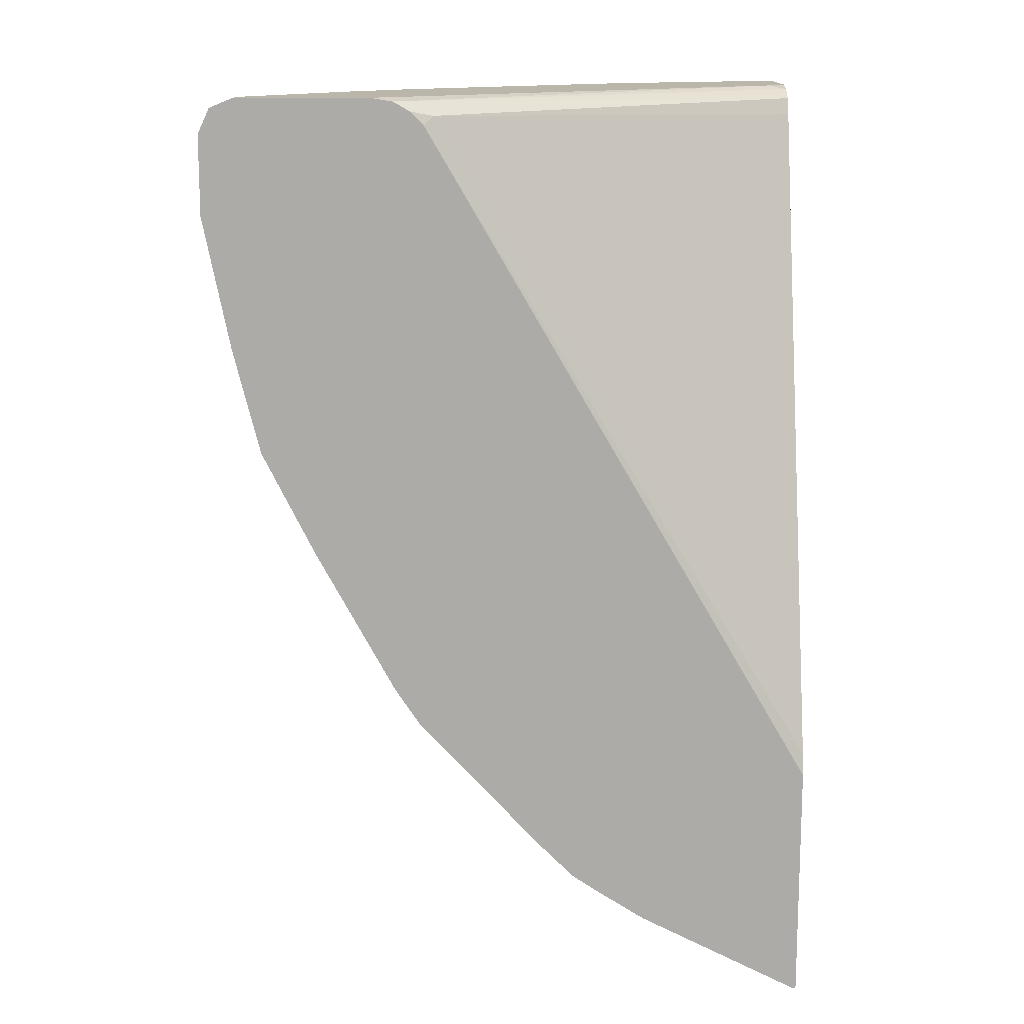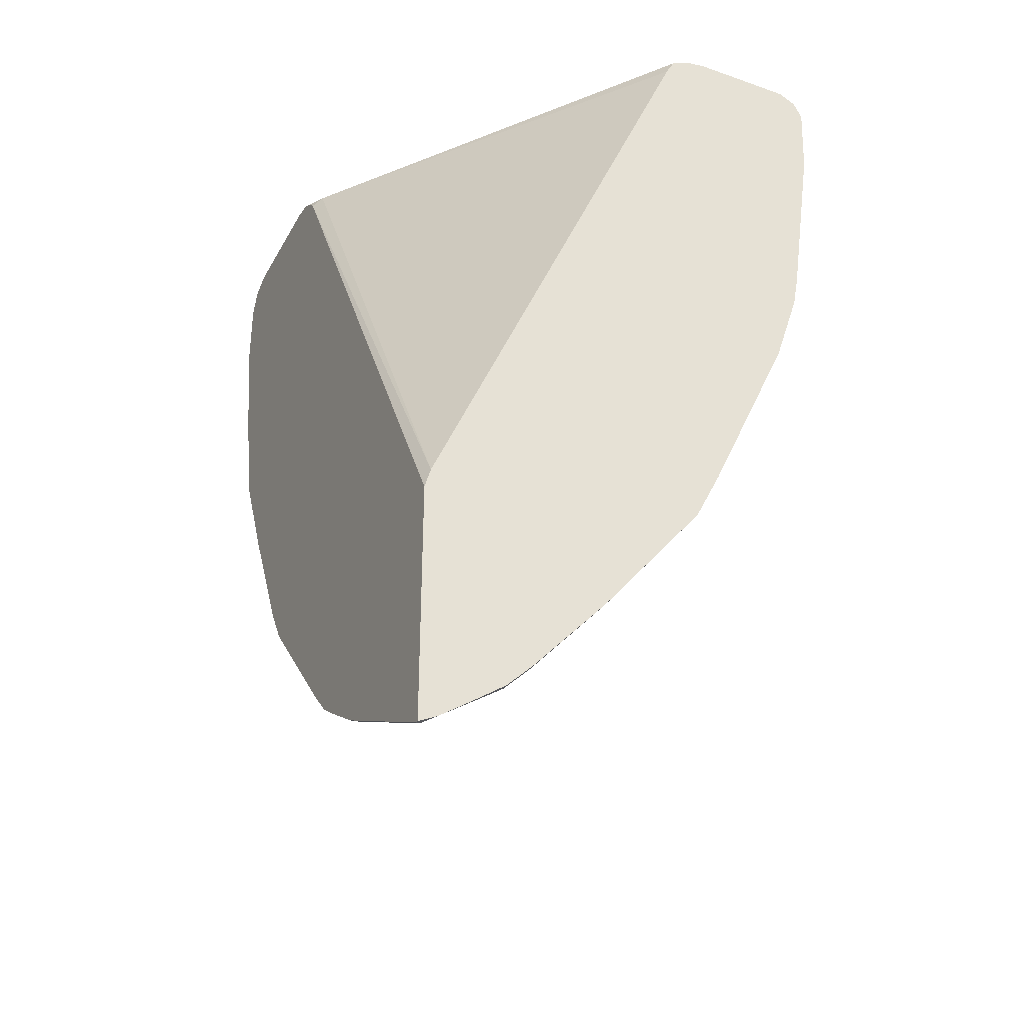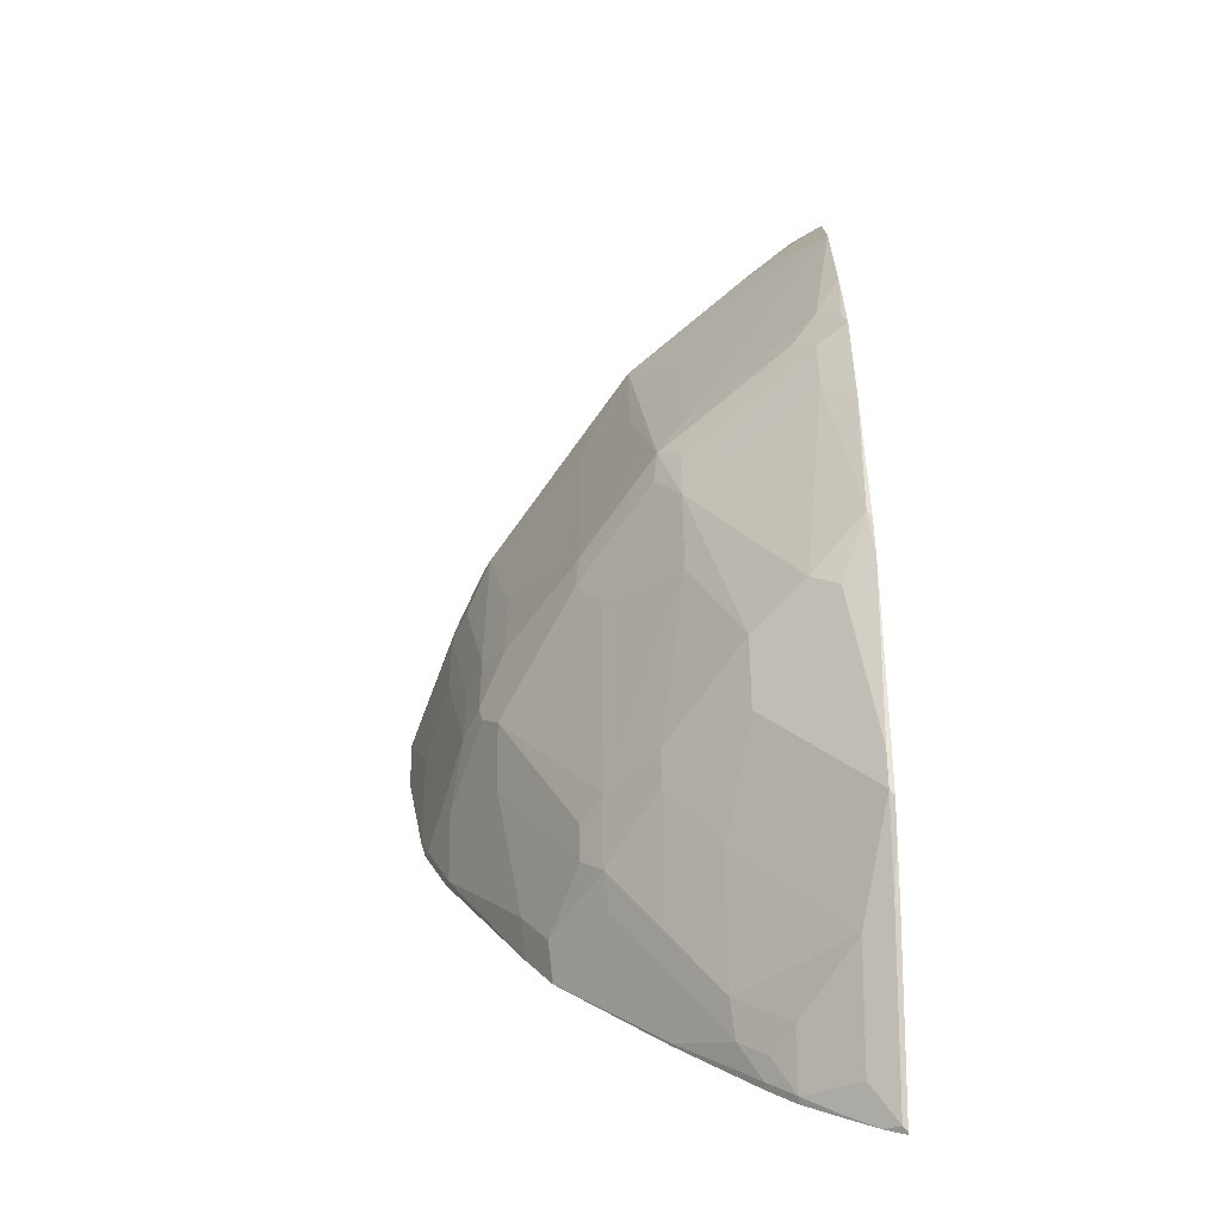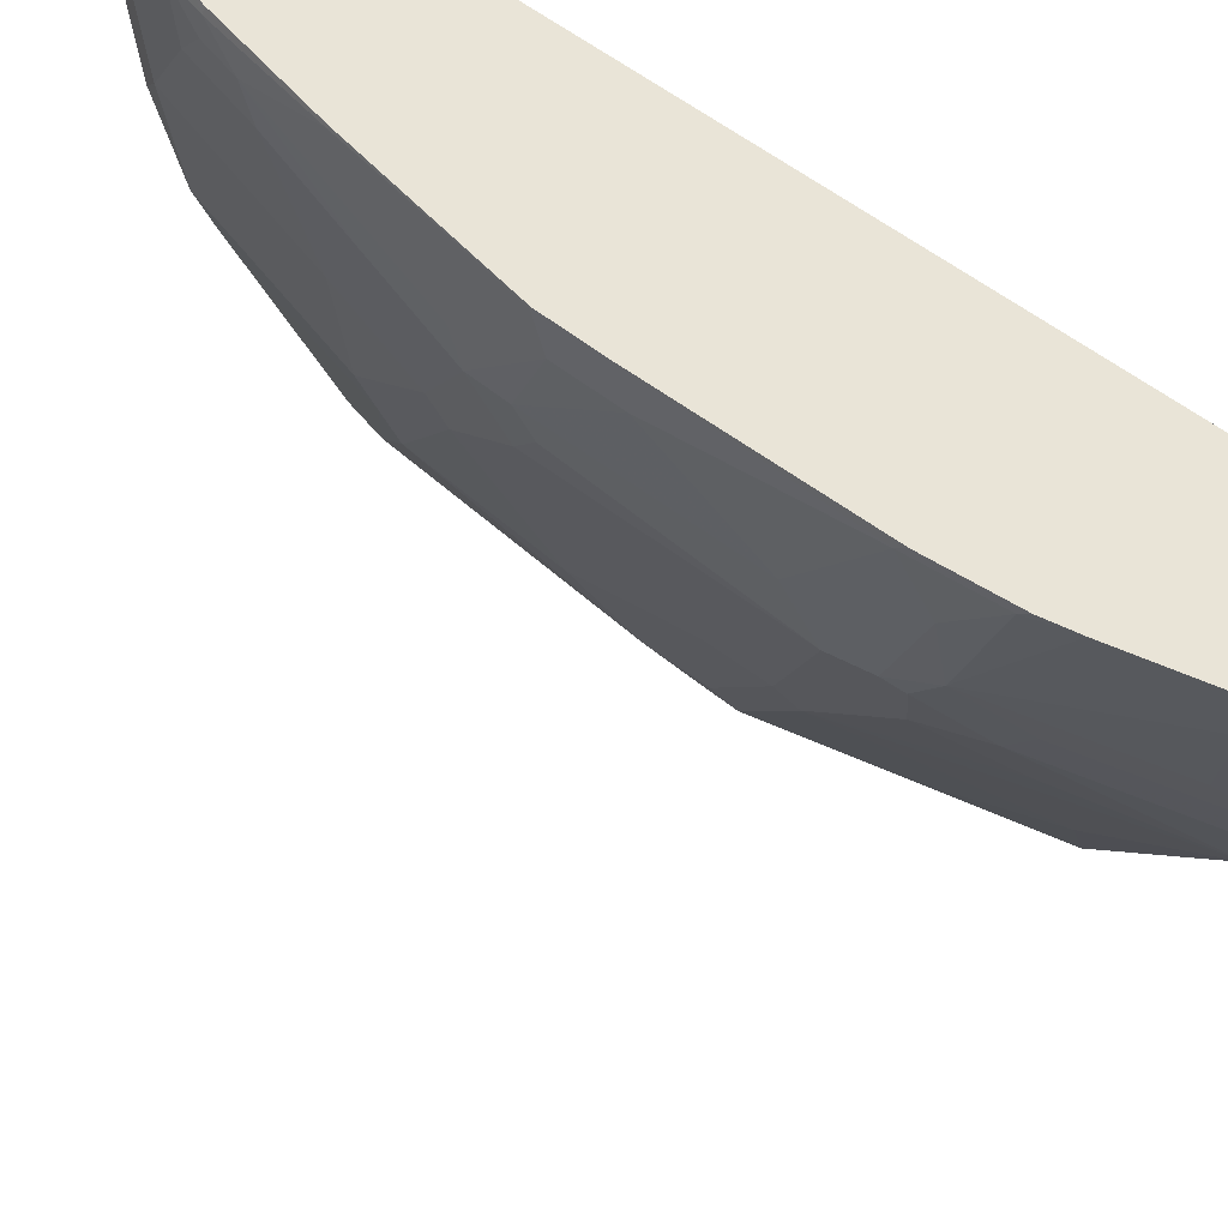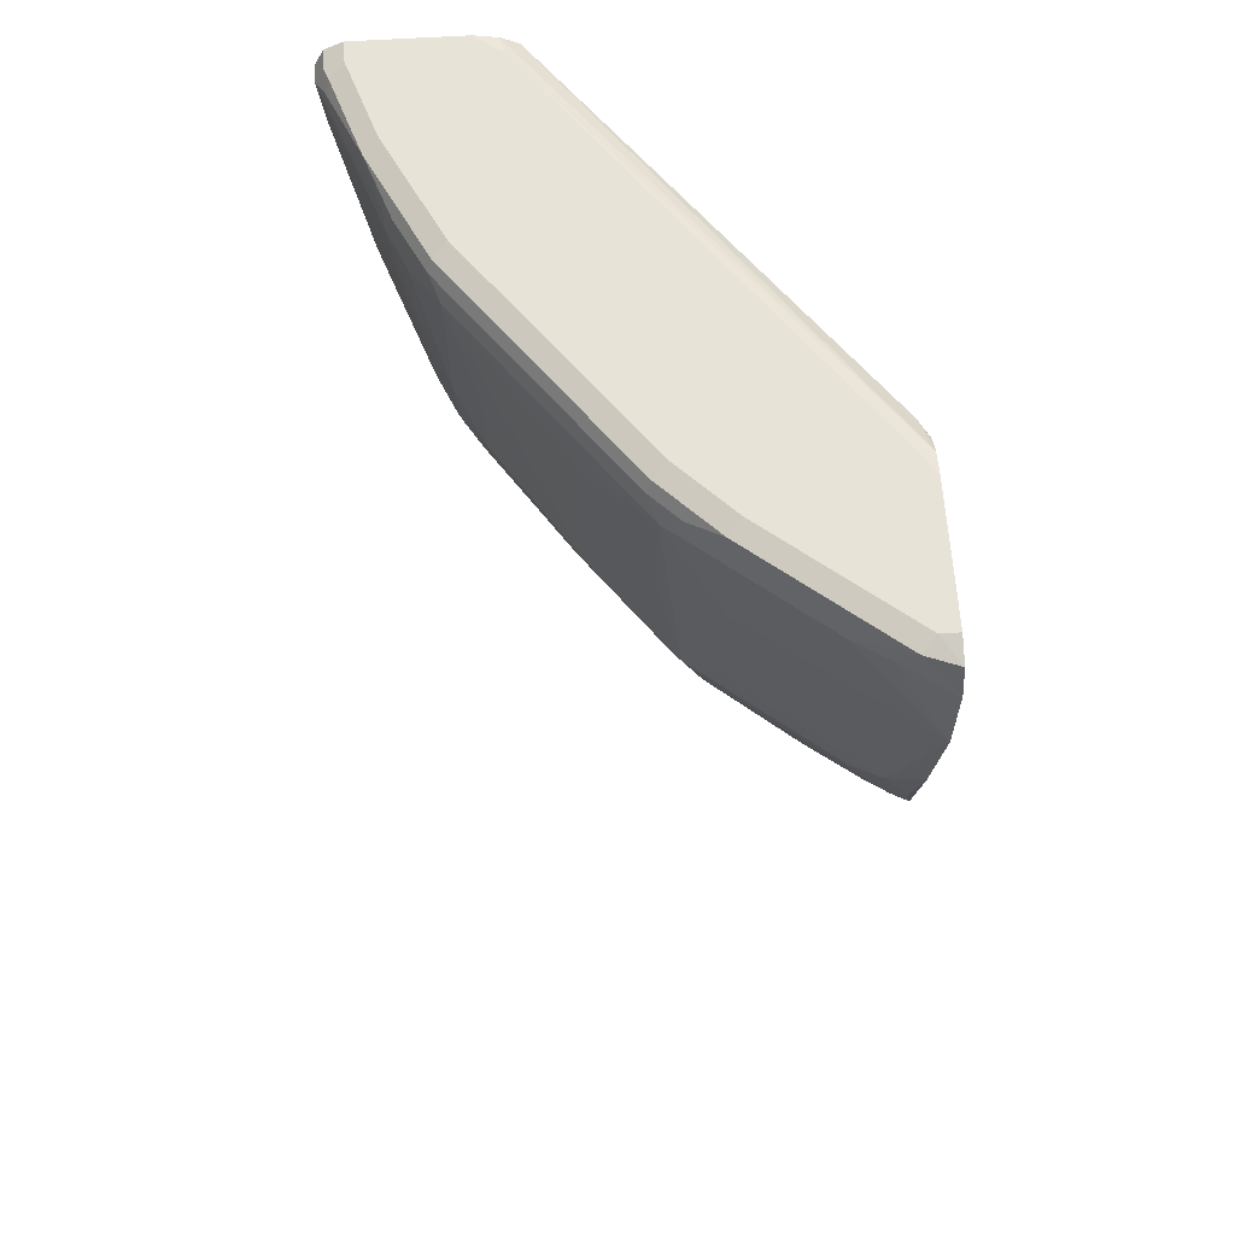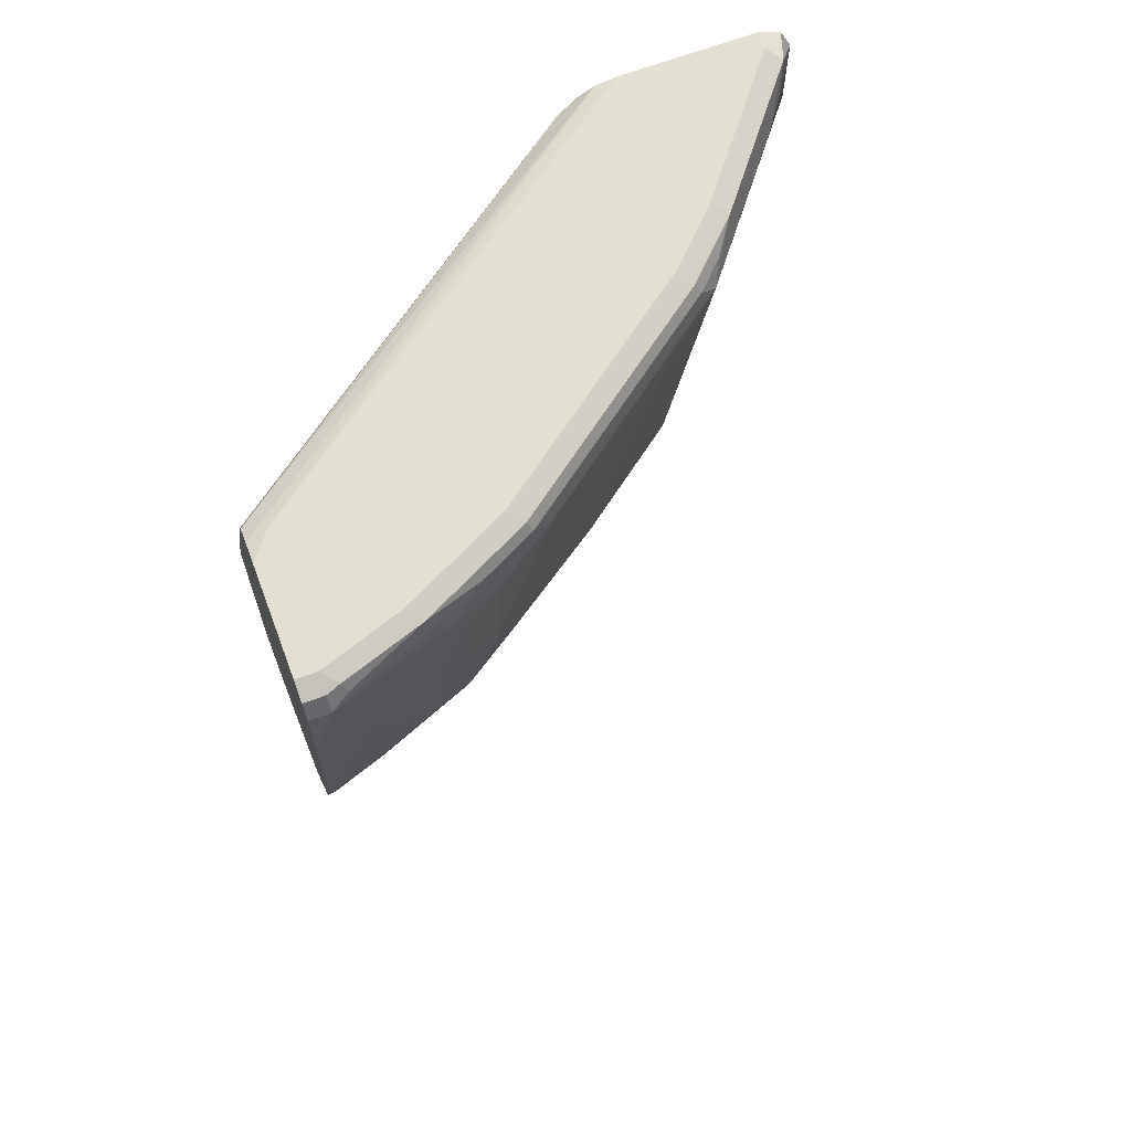
<metadata>
{"format":"obj","ext":"obj","renderer":"f3d","projection":"perspective","resolution":1024,"background":"white","views":[{"elev":13.8,"azim":0.1,"up":"+Y"},{"elev":-34.1,"azim":64.7,"up":"+Y"},{"elev":-74.0,"azim":-89.1,"up":"+Y"},{"elev":-40.6,"azim":68.5,"up":"+Z"},{"elev":62.7,"azim":-93.6,"up":"+Y"},{"elev":66.6,"azim":159.4,"up":"+Y"}]}
</metadata>
<code>
v -0.7314 0.3562 -0.4832
v -0.7314 0.4135 -0.4832
v -0.7091 0.4165 -0.5183
v -0.7313 0.3561 -0.4833
v -0.7122 0.2607 -0.4833
v -0.7123 0.2607 -0.4832
v -0.7229 0.4319 -0.4832
v -0.7154 0.434 -0.5056
v -0.6932 0.4134 -0.5406
v -0.6169 0.4134 -0.636
v -0.6359 0.337 -0.5978
v -0.6169 0.2226 -0.5978
v -0.6932 0.2226 -0.5024
v -0.6964 0.2003 -0.4865
v -0.6932 0.1843 -0.4832
v -0.7059 0.4388 -0.4832
v -0.7059 0.4388 -0.4961
v -0.6391 0.434 -0.601
v -0.6232 0.426 -0.6232
v -0.6041 0.426 -0.6423
v -0.4515 0.426 -0.7568
v -0.4643 0.4134 -0.7504
v -0.5596 0.3752 -0.6741
v -0.5978 0.3179 -0.636
v -0.5978 0.2035 -0.6169
v -0.6169 0.3179 -0.6169
v -0.6741 0.2035 -0.5215
v -0.6773 0.1812 -0.5056
v -0.6932 0.1844 -0.4833
v -0.655 0.1081 -0.4833
v -0.655 0.108 -0.4832
v -0.6105 0.4388 -0.4832
v -0.6296 0.4388 -0.5915
v -0.6009 0.434 -0.6391
v -0.4484 0.434 -0.7536
v -0.4134 0.426 -0.7759
v -0.4134 0.407 -0.7759
v -0.4261 0.3943 -0.7695
v -0.4452 0.337 -0.7504
v -0.4643 0.2988 -0.7313
v -0.5214 0.2035 -0.6741
v -0.5056 0.1812 -0.6773
v -0.5819 0.1812 -0.6201
v -0.5819 0.1431 -0.601
v -0.6009 0.1812 -0.601
v -0.6582 0.1431 -0.5056
v -0.6009 0.009551 -0.4865
v -0.5977 0.002972 -0.4832
v -0.5914 0.4388 -0.4961
v -0.594 0.4362 -0.4832
v -0.5914 0.4388 -0.6296
v -0.3721 0.434 -0.7917
v -0.4388 0.4388 -0.744
v -0.4007 0.4197 -0.7822
v -0.4007 0.4006 -0.7822
v -0.4261 0.2607 -0.7504
v -0.4452 0.2226 -0.7313
v -0.4102 0.1621 -0.7345
v -0.5056 0.1431 -0.6582
v -0.5437 0.1621 -0.6391
v -0.4293 0.2003 -0.7345
v -0.5437 0.124 -0.6201
v -0.5437 0.08591 -0.601
v -0.5246 -0.009522 -0.5628
v -0.5628 -0.009522 -0.5247
v -0.5628 -0.0286 -0.5056
v -0.5787 -0.02541 -0.4833
v -0.5787 -0.02541 -0.4832
v -0.3053 0.4388 -0.7059
v -0.2905 0.4358 -0.7089
v -0.5819 0.4292 -0.4832
v -0.566 0.426 -0.4897
v -0.2905 0.4292 -0.6963
v -0.3148 0.434 -0.8108
v -0.318 0.426 -0.814
v -0.3053 0.4197 -0.8203
v -0.3625 0.4388 -0.7822
v -0.3816 0.3434 -0.7822
v -0.4007 0.2671 -0.7631
v -0.407 0.2035 -0.7504
v -0.4038 0.1876 -0.7472
v -0.3721 0.124 -0.7345
v -0.388 0.01274 -0.6741
v -0.4102 0.009551 -0.6582
v -0.4484 -0.009522 -0.6201
v -0.5056 -0.0286 -0.5628
v -0.5056 -0.08582 -0.5056
v -0.4865 -0.124 -0.4865
v -0.4865 -0.124 -0.4832
v -0.2905 0.4388 -0.725
v -0.5725 0.4196 -0.4832
v -0.2905 -0.04873 -0.4876
v -0.2905 0.4167 -0.6898
v -0.3053 0.4324 -0.814
v -0.3053 0.4388 -0.8013
v -0.2905 0.4197 -0.8203
v -0.2905 0.3646 -0.8182
v -0.3243 0.3243 -0.8013
v -0.3816 0.2099 -0.7631
v -0.3339 0.1812 -0.7727
v -0.2957 0.1431 -0.7727
v -0.3148 0.02862 -0.7154
v -0.3689 -0.006332 -0.6741
v -0.3721 -0.0286 -0.6582
v -0.4293 -0.0286 -0.6201
v -0.4865 -0.04767 -0.5628
v -0.4675 -0.143 -0.4865
v -0.4707 -0.1398 -0.4832
v -0.2905 0.4388 -0.8013
v -0.2905 -0.06409 -0.4832
v -0.2905 0.4324 -0.814
v -0.2905 0.2311 -0.7991
v -0.2957 0.2003 -0.7917
v -0.2905 0.1482 -0.7753
v -0.2905 0.01234 -0.7127
v -0.3148 -0.009522 -0.6963
v -0.2926 -0.02541 -0.6932
v -0.3498 -0.04448 -0.655
v -0.3117 -0.159 -0.5787
v -0.353 -0.08582 -0.6201
v -0.4102 -0.08582 -0.5819
v -0.3911 -0.1812 -0.5056
v -0.4102 -0.1812 -0.4865
v -0.4452 -0.159 -0.4833
v -0.4641 -0.1464 -0.4832
v -0.2905 -0.2401 -0.4832
v -0.2905 0.2055 -0.7943
v -0.2905 -0.0258 -0.6936
v -0.2926 -0.1208 -0.6169
v -0.2957 -0.1812 -0.5628
v -0.2957 -0.2003 -0.5438
v -0.3117 -0.1781 -0.5596
v -0.3339 -0.1812 -0.5438
v -0.3339 -0.143 -0.5819
v -0.3148 -0.2194 -0.5056
v -0.3787 -0.197 -0.4832
v -0.4102 -0.1812 -0.4832
v -0.4454 -0.1589 -0.4832
v -0.3339 -0.2194 -0.4865
v -0.2924 -0.2401 -0.4832
v -0.2905 -0.2385 -0.4865
v -0.2905 -0.1208 -0.6169
v -0.2905 -0.1812 -0.5628
v -0.2905 -0.1864 -0.5576
v -0.2905 -0.1951 -0.549
v -0.2905 -0.2003 -0.5438
v -0.2926 -0.2162 -0.5215
v -0.2957 -0.2385 -0.4865
v -0.2905 -0.2332 -0.497
v -0.2905 -0.2162 -0.5215
f 76 96 97
f 76 111 96
f 76 94 111
f 75 94 76
f 74 95 94
f 74 94 75
f 72 93 73
f 72 91 92
f 72 92 93
f 71 91 72
f 70 109 90
f 70 96 111
f 70 97 96
f 70 127 112
f 70 112 97
f 70 111 109
f 84 104 105
f 76 98 78
f 86 107 88
f 70 114 127
f 86 106 107
f 85 106 86
f 85 105 106
f 84 105 85
f 83 104 84
f 83 103 104
f 82 102 103
f 82 101 102
f 81 99 100
f 81 101 82
f 81 100 101
f 80 99 81
f 78 98 99
f 76 97 98
f 70 115 114
f 58 80 81
f 70 142 128
f 64 86 65
f 64 85 86
f 63 85 64
f 63 84 85
f 59 84 63
f 58 61 80
f 65 86 87
f 58 83 84
f 58 82 103
f 58 81 82
f 57 80 61
f 56 80 57
f 56 99 80
f 86 88 87
f 58 103 83
f 65 87 66
f 66 87 88
f 66 88 67
f 70 143 142
f 70 144 143
f 70 145 144
f 70 146 145
f 70 150 146
f 70 149 150
f 70 141 149
f 70 126 141
f 70 110 126
f 70 92 110
f 70 93 92
f 70 73 93
f 69 70 90
f 67 89 68
f 67 88 89
f 70 128 115
f 88 107 108
f 130 143 144
f 91 110 92
f 126 148 141
f 126 140 148
f 124 138 125
f 123 139 136
f 123 138 124
f 123 137 138
f 128 142 129
f 123 136 137
f 122 135 139
f 122 133 135
f 122 134 133
f 121 134 122
f 120 134 121
f 119 134 120
f 122 139 123
f 129 142 143
f 129 143 130
f 130 144 131
f 56 79 99
f 147 149 148
f 147 150 149
f 141 148 149
f 139 148 140
f 136 139 140
f 135 148 139
f 135 147 148
f 131 135 133
f 131 147 135
f 131 150 147
f 131 146 150
f 131 145 146
f 131 144 145
f 131 133 132
f 119 133 134
f 119 132 133
f 119 131 132
f 119 130 131
f 104 116 117
f 103 116 104
f 102 116 103
f 102 128 116
f 102 115 128
f 101 113 114
f 101 115 102
f 101 114 115
f 100 113 101
f 99 113 100
f 99 112 113
f 98 112 99
f 97 112 98
f 94 109 111
f 94 95 109
f 104 117 118
f 88 108 89
f 104 118 119
f 104 120 105
f 119 129 130
f 117 119 118
f 117 129 119
f 117 128 129
f 116 128 117
f 113 127 114
f 112 127 113
f 107 125 108
f 107 124 125
f 107 123 124
f 107 122 123
f 106 122 107
f 106 121 122
f 105 121 106
f 105 120 121
f 104 119 120
f 55 79 56
f 59 63 62
f 55 78 99
f 11 25 12
f 11 26 25
f 10 26 11
f 10 25 26
f 10 24 25
f 10 23 24
f 12 25 27
f 10 22 23
f 10 20 21
f 10 19 20
f 10 18 19
f 8 33 18
f 8 17 33
f 8 10 9
f 10 21 22
f 12 27 13
f 13 27 28
f 13 28 14
f 18 34 20
f 16 33 17
f 16 51 33
f 16 53 51
f 16 77 53
f 16 95 77
f 16 109 95
f 16 90 109
f 16 69 90
f 16 49 69
f 16 32 49
f 15 30 31
f 15 29 30
f 14 29 15
f 14 28 29
f 8 18 10
f 7 17 8
f 7 16 17
f 6 14 15
f 1 136 140
f 1 137 136
f 1 138 137
f 1 125 138
f 1 108 125
f 1 89 108
f 1 68 89
f 1 48 68
f 1 31 48
f 1 15 31
f 1 6 15
f 1 5 6
f 1 4 5
f 1 3 4
f 1 2 3
f 1 140 126
f 18 20 19
f 1 126 110
f 1 91 71
f 5 14 6
f 5 13 14
f 4 13 5
f 4 12 13
f 4 11 12
f 4 10 11
f 4 9 10
f 3 9 4
f 3 8 9
f 2 8 3
f 2 7 8
f 1 7 2
f 1 16 7
f 1 50 32
f 1 71 50
f 1 110 91
f 18 33 51
f 1 32 16
f 20 34 21
f 44 64 65
f 44 63 64
f 44 62 63
f 43 62 44
f 43 60 62
f 42 61 58
f 44 65 46
f 42 57 61
f 42 62 60
f 42 59 62
f 42 84 59
f 42 58 84
f 41 57 42
f 40 57 41
f 42 60 43
f 46 65 47
f 47 65 66
f 47 66 67
f 18 51 34
f 55 76 78
f 54 76 55
f 52 95 74
f 52 77 95
f 52 76 54
f 52 75 76
f 52 74 75
f 50 73 70
f 50 72 73
f 50 71 72
f 55 99 79
f 49 50 69
f 48 67 68
f 47 67 48
f 39 57 40
f 39 56 57
f 50 70 69
f 38 55 56
f 25 43 44
f 25 42 43
f 25 41 42
f 24 41 25
f 23 41 24
f 22 41 23
f 22 40 41
f 22 38 39
f 21 38 22
f 21 37 38
f 21 36 37
f 21 52 36
f 21 35 52
f 38 56 39
f 21 34 35
f 25 44 45
f 25 45 28
f 22 39 40
f 28 45 44
f 36 55 37
f 37 55 38
f 25 28 27
f 36 54 55
f 36 52 54
f 35 77 52
f 34 53 35
f 34 51 53
f 35 53 77
f 31 47 48
f 30 47 31
f 28 44 46
f 30 46 47
f 28 30 29
f 32 50 49
f 28 46 30

</code>
